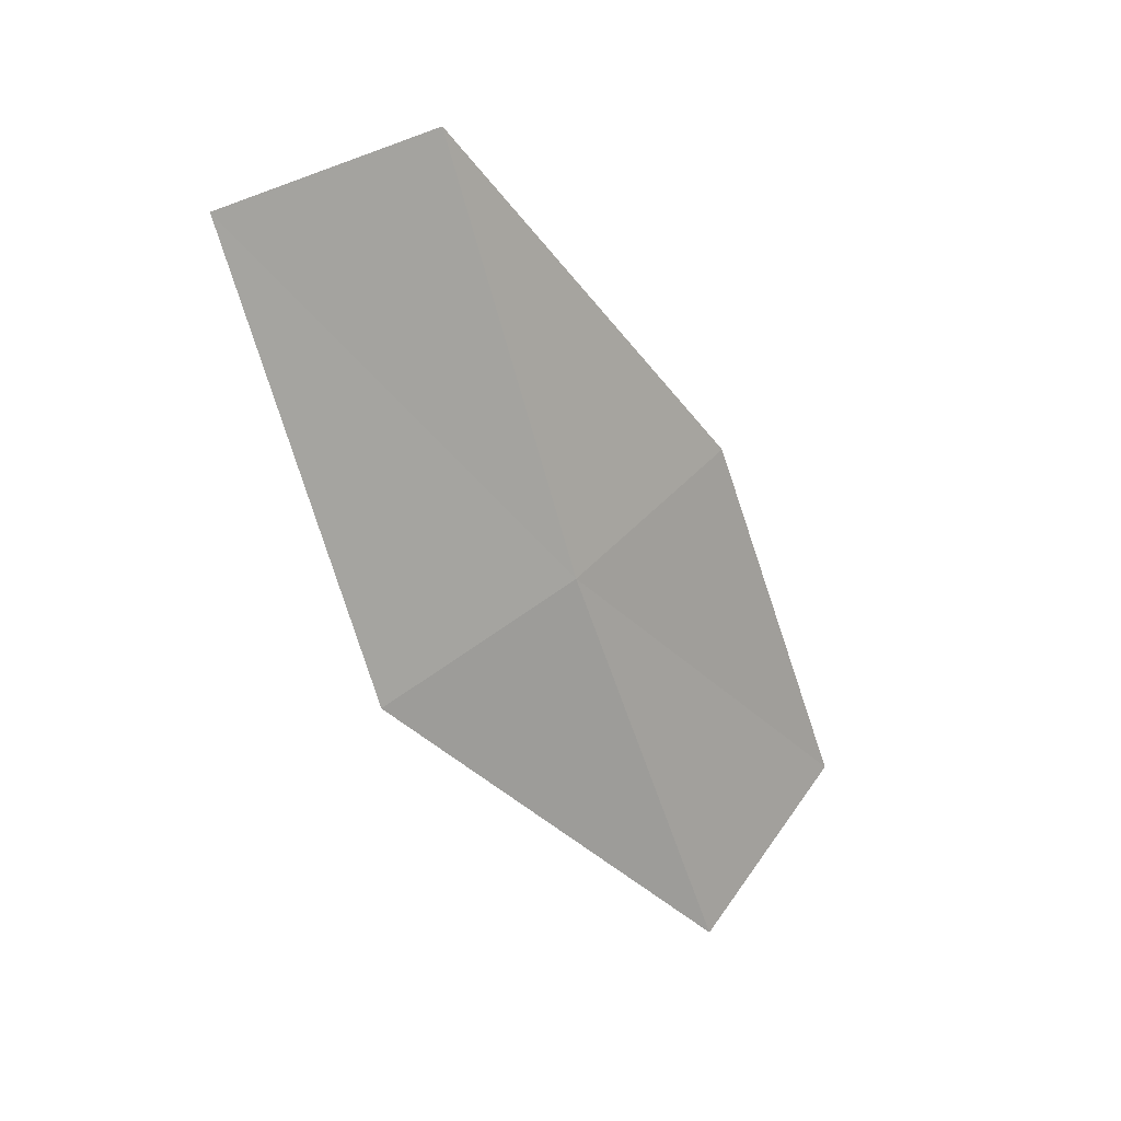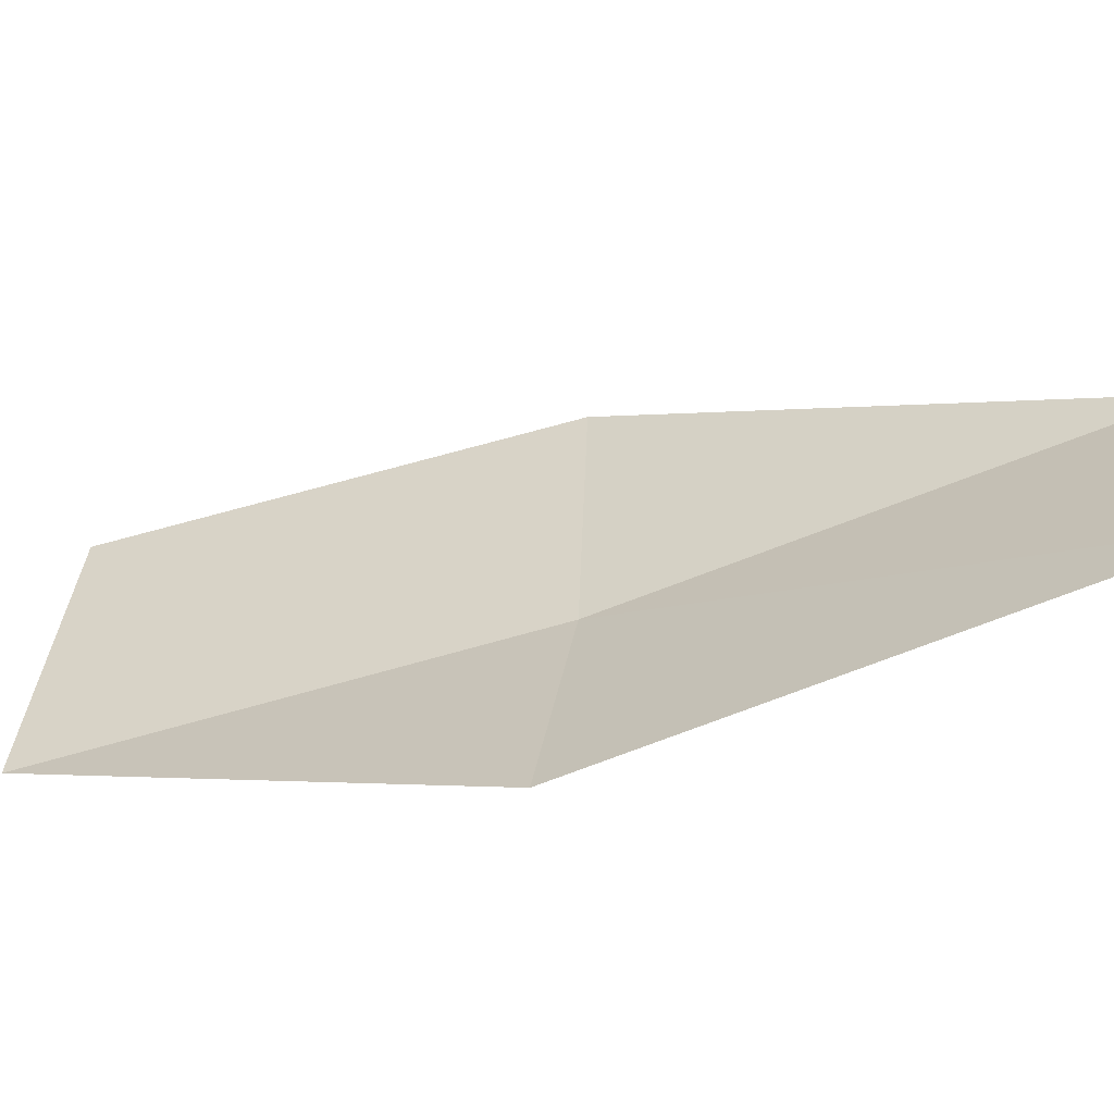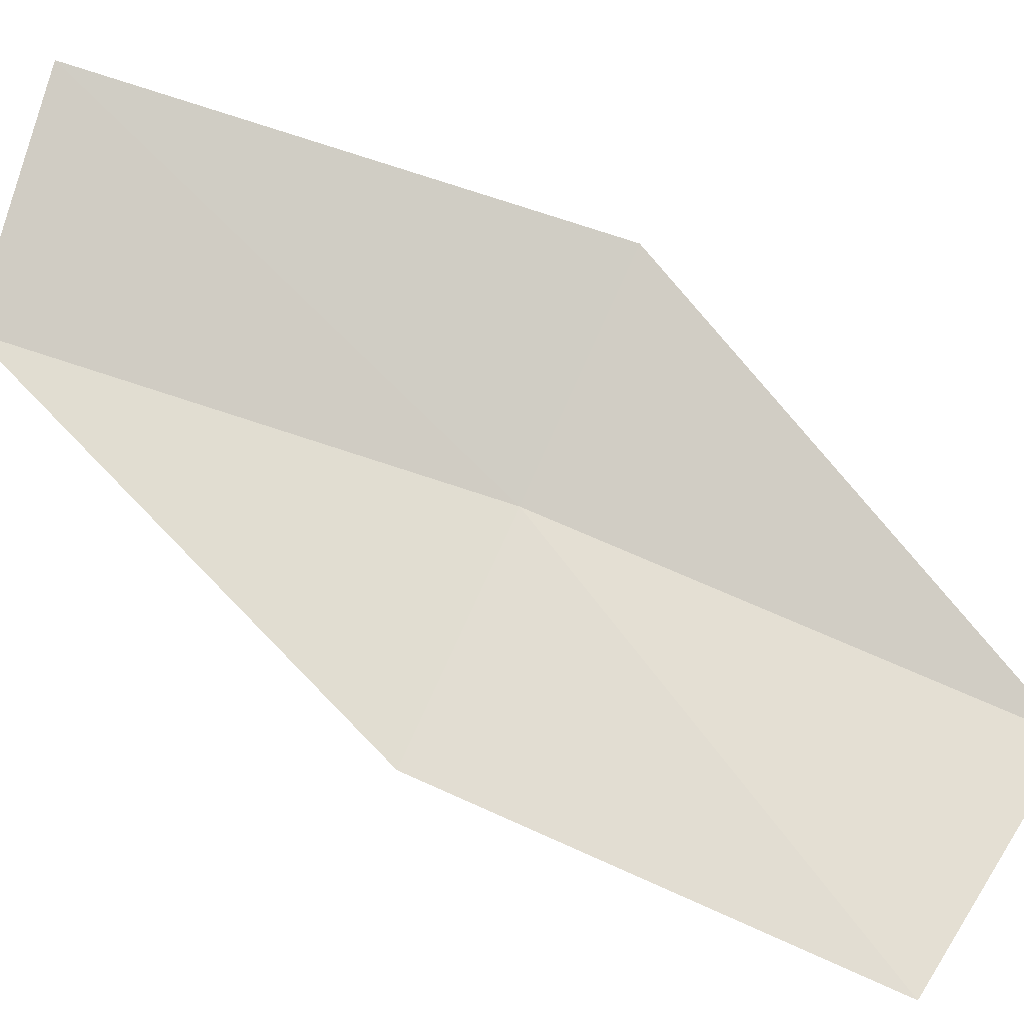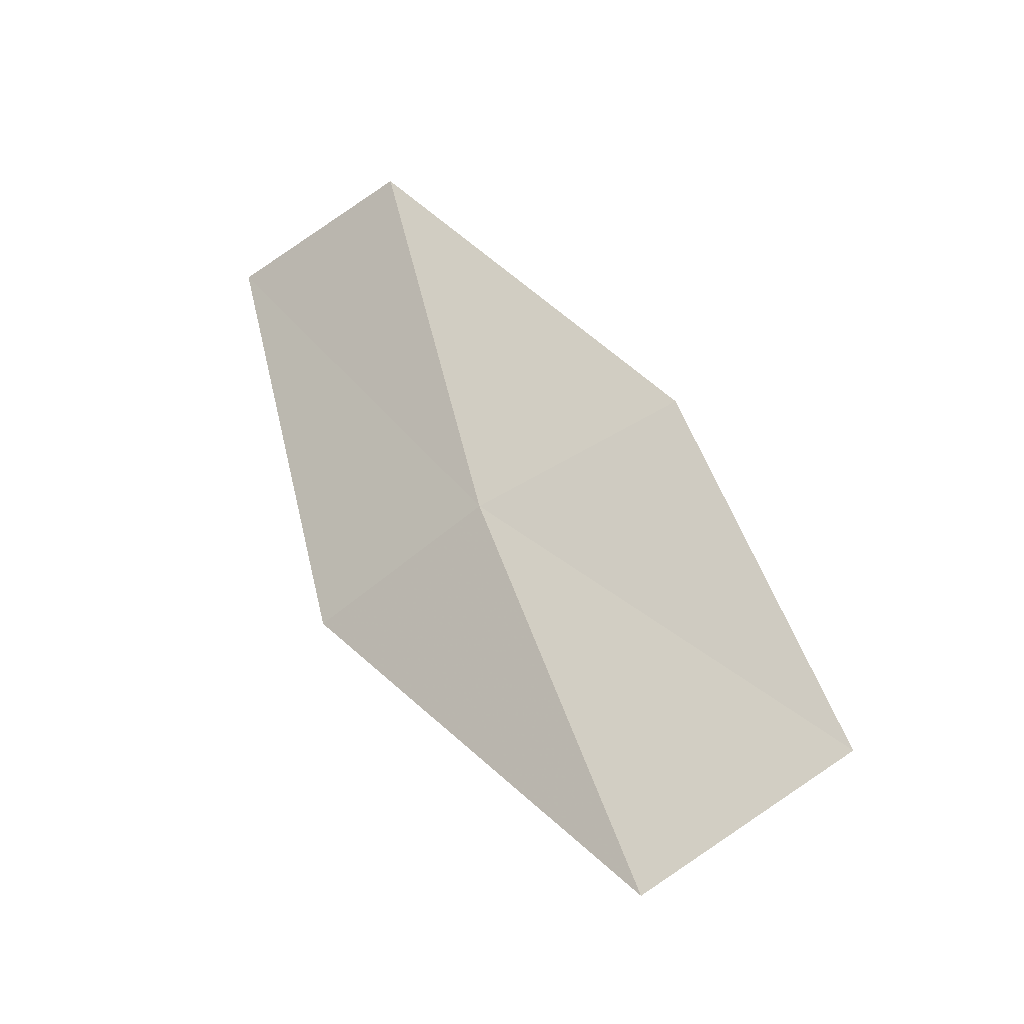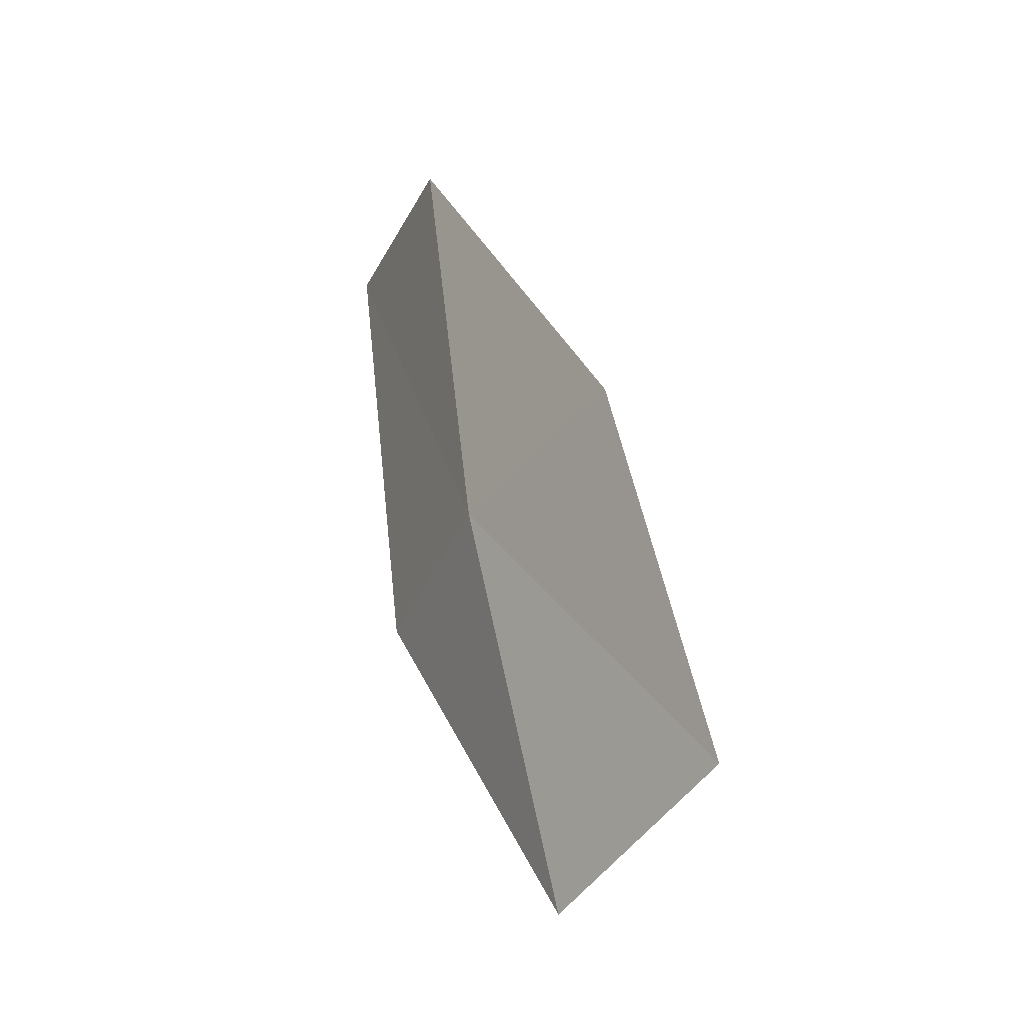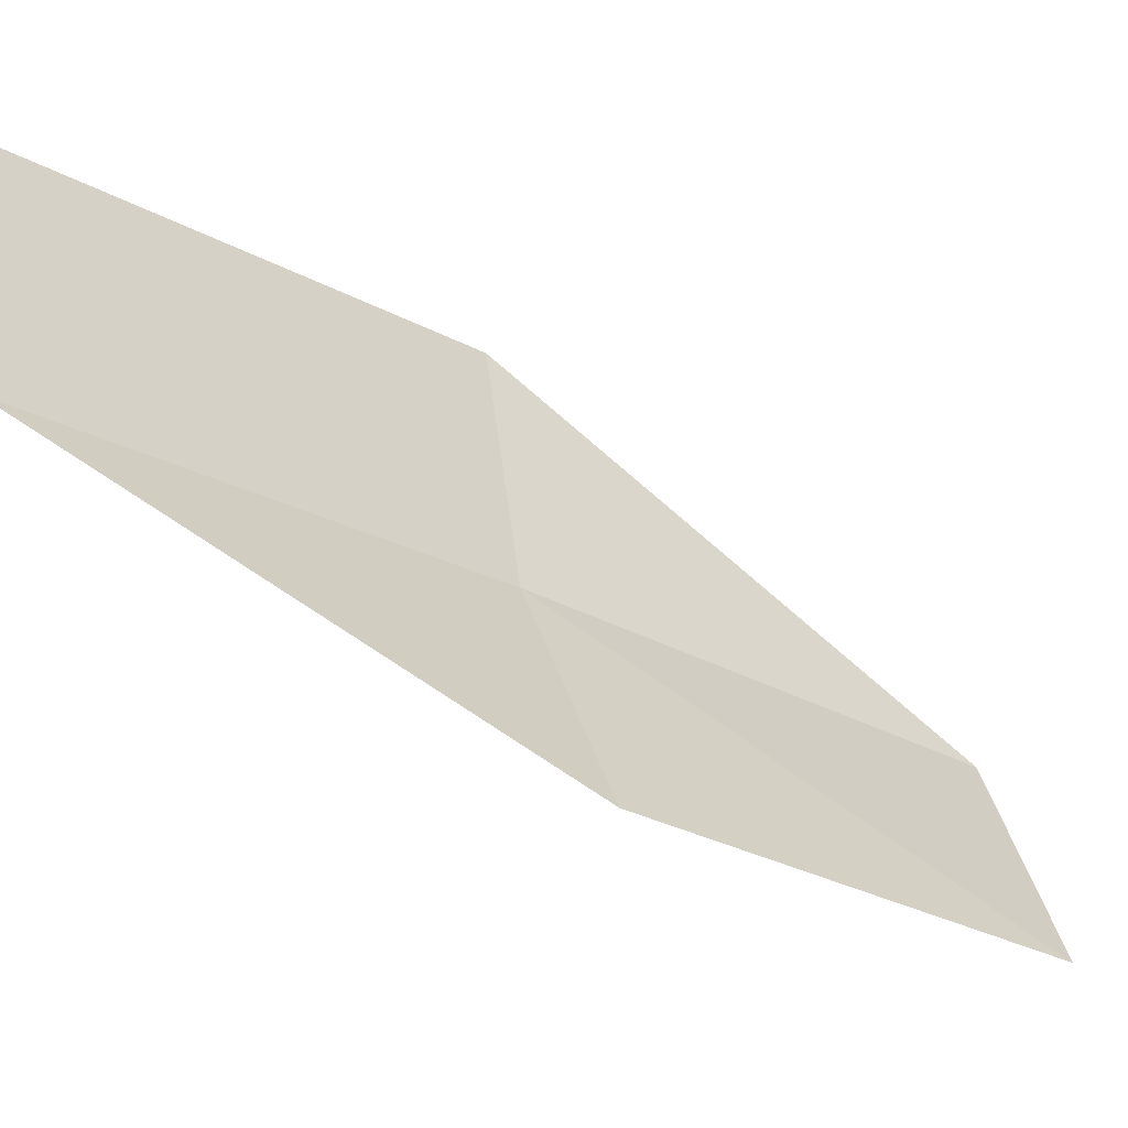
<metadata>
{"format":"obj","ext":"obj","renderer":"f3d","projection":"perspective","resolution":1024,"background":"white","views":[{"elev":16.4,"azim":91.7,"up":"+Y"},{"elev":78.4,"azim":63.4,"up":"+Z"},{"elev":25.6,"azim":-88.9,"up":"+Z"},{"elev":-20.1,"azim":157.3,"up":"+Y"},{"elev":-13.2,"azim":-171.8,"up":"+Y"},{"elev":-0.8,"azim":-140.5,"up":"+Z"}]}
</metadata>
<code>
v 8.489 -4.997 11.05
v 8.121 -4.792 10.72
v 7.87 -5.678 10.43
v 8.236 -5.966 10.73
v 8.644 -4.004 11.32
v 8.747 -5.209 11.46
v 8.907 -4.143 11.74
f 1 3 2
f 1 4 3
f 1 2 5
f 1 6 4
f 1 5 7
f 1 7 6

</code>
